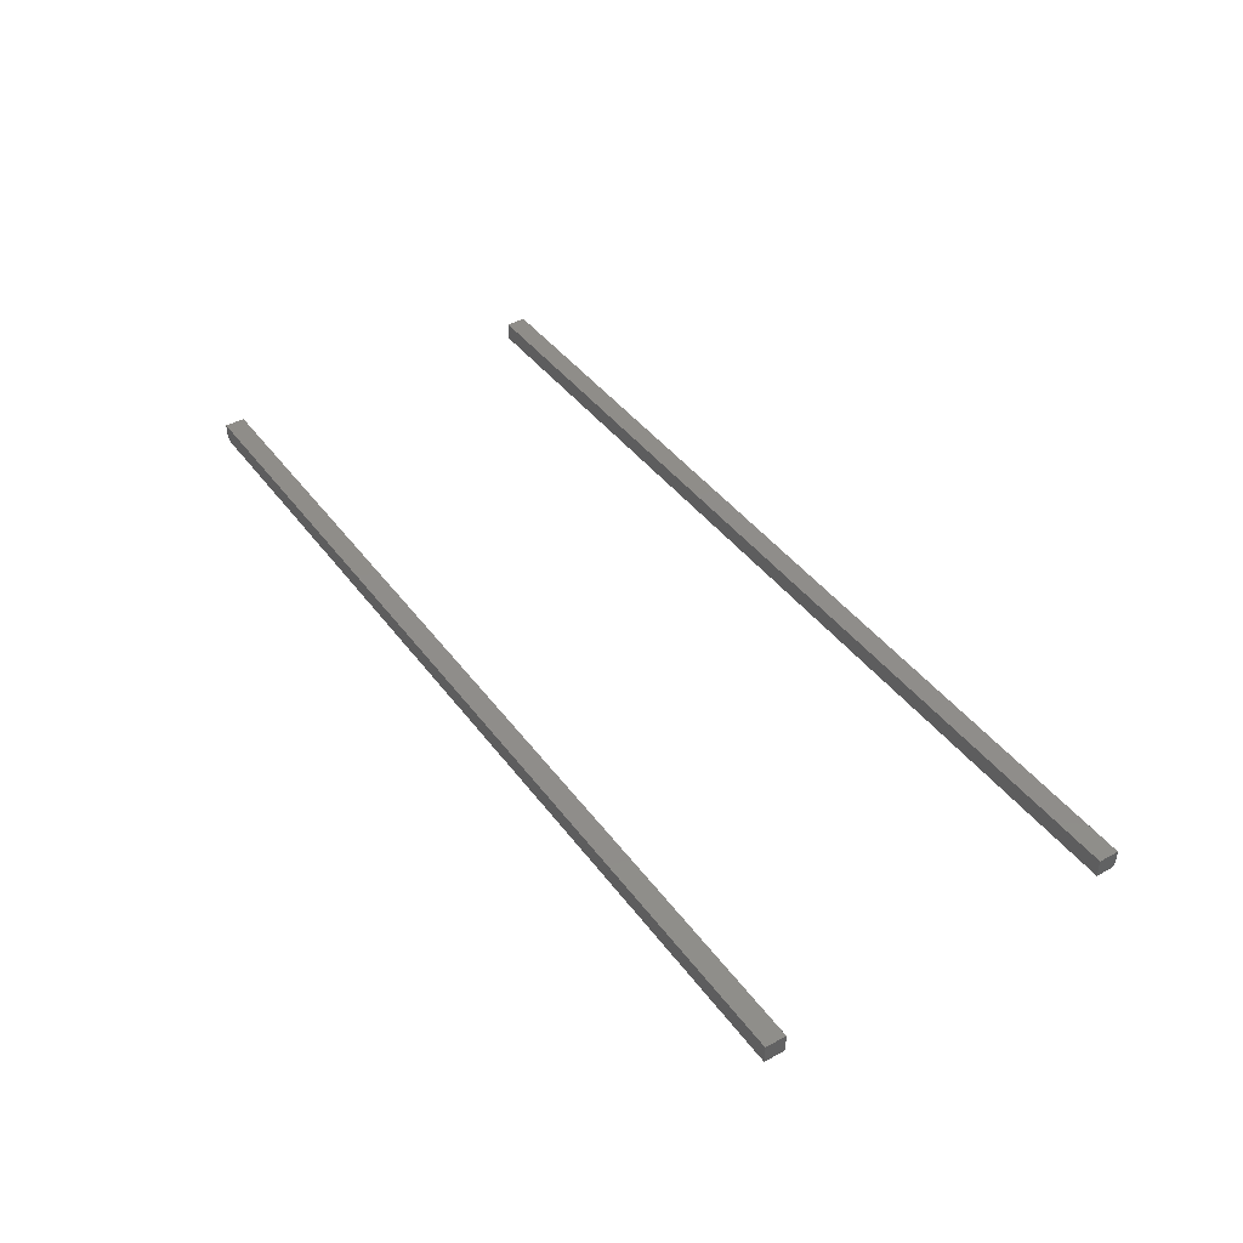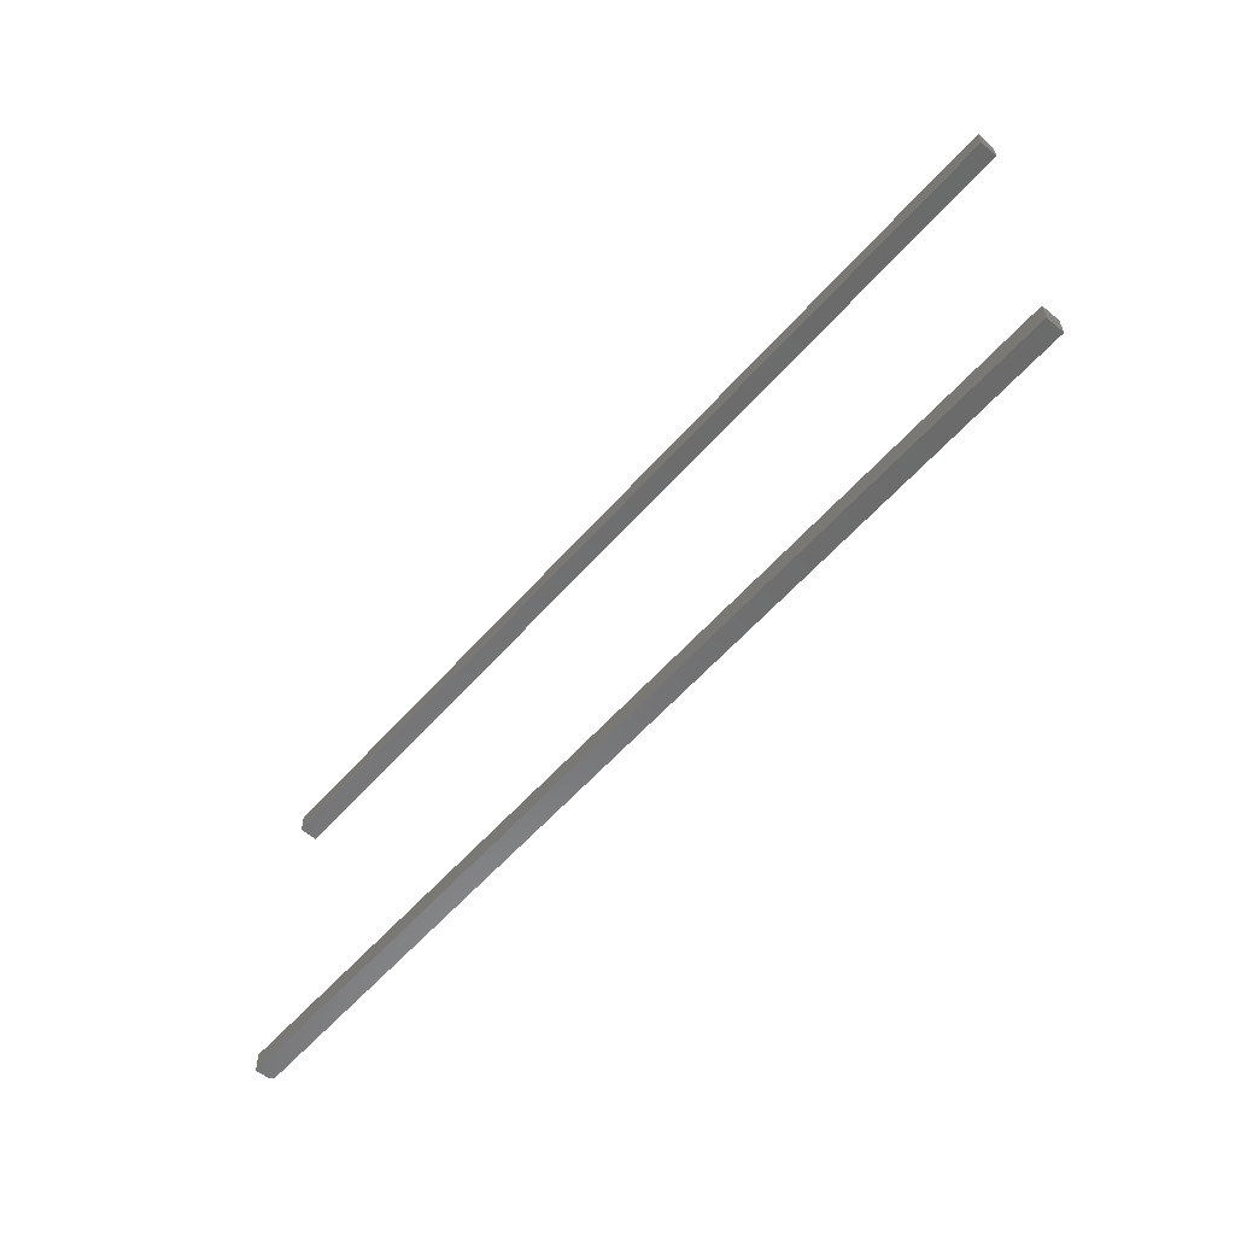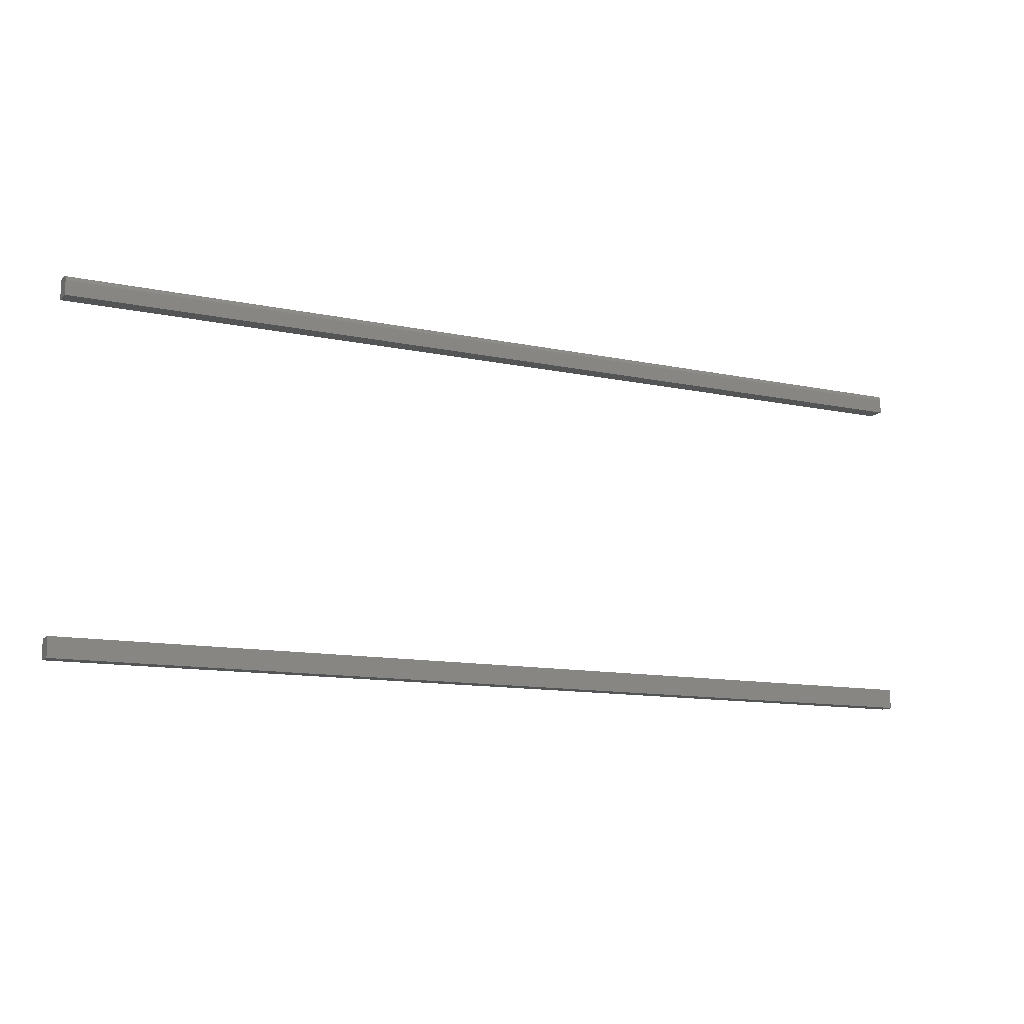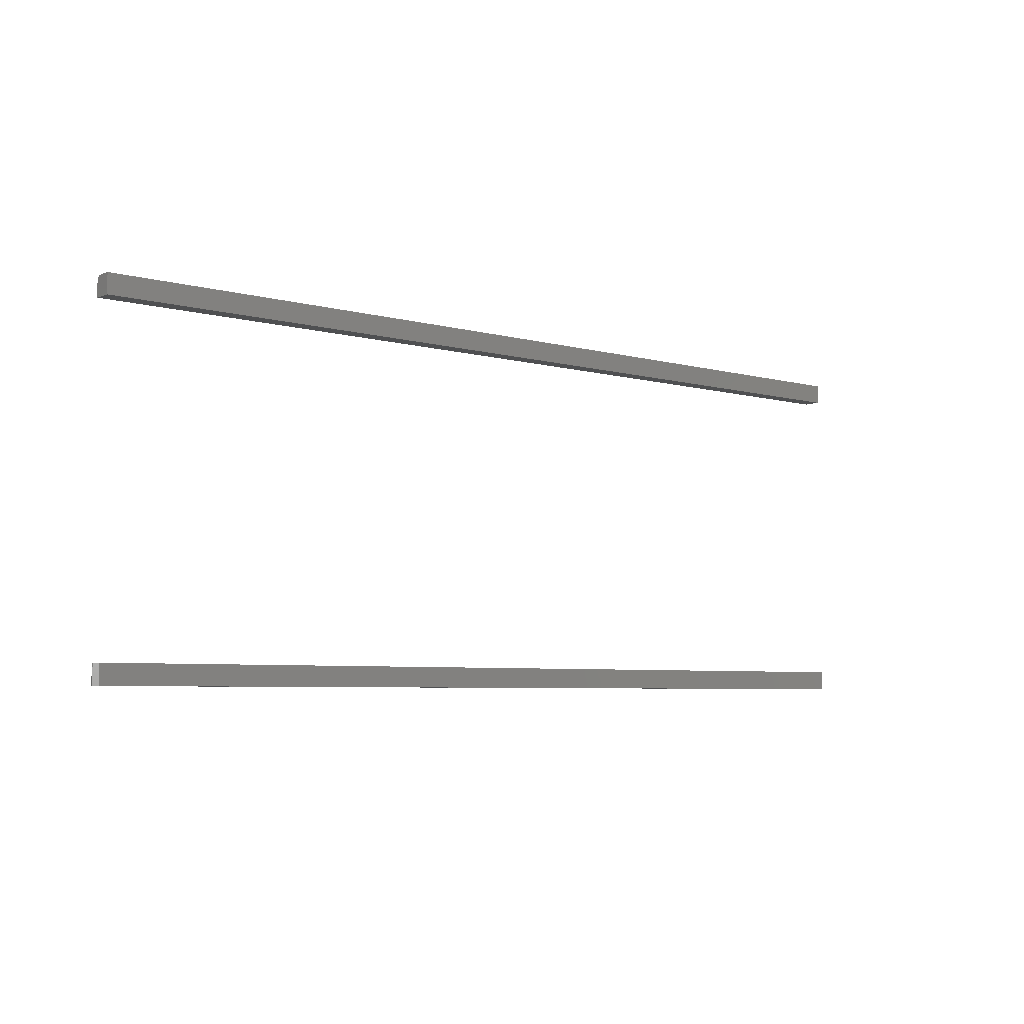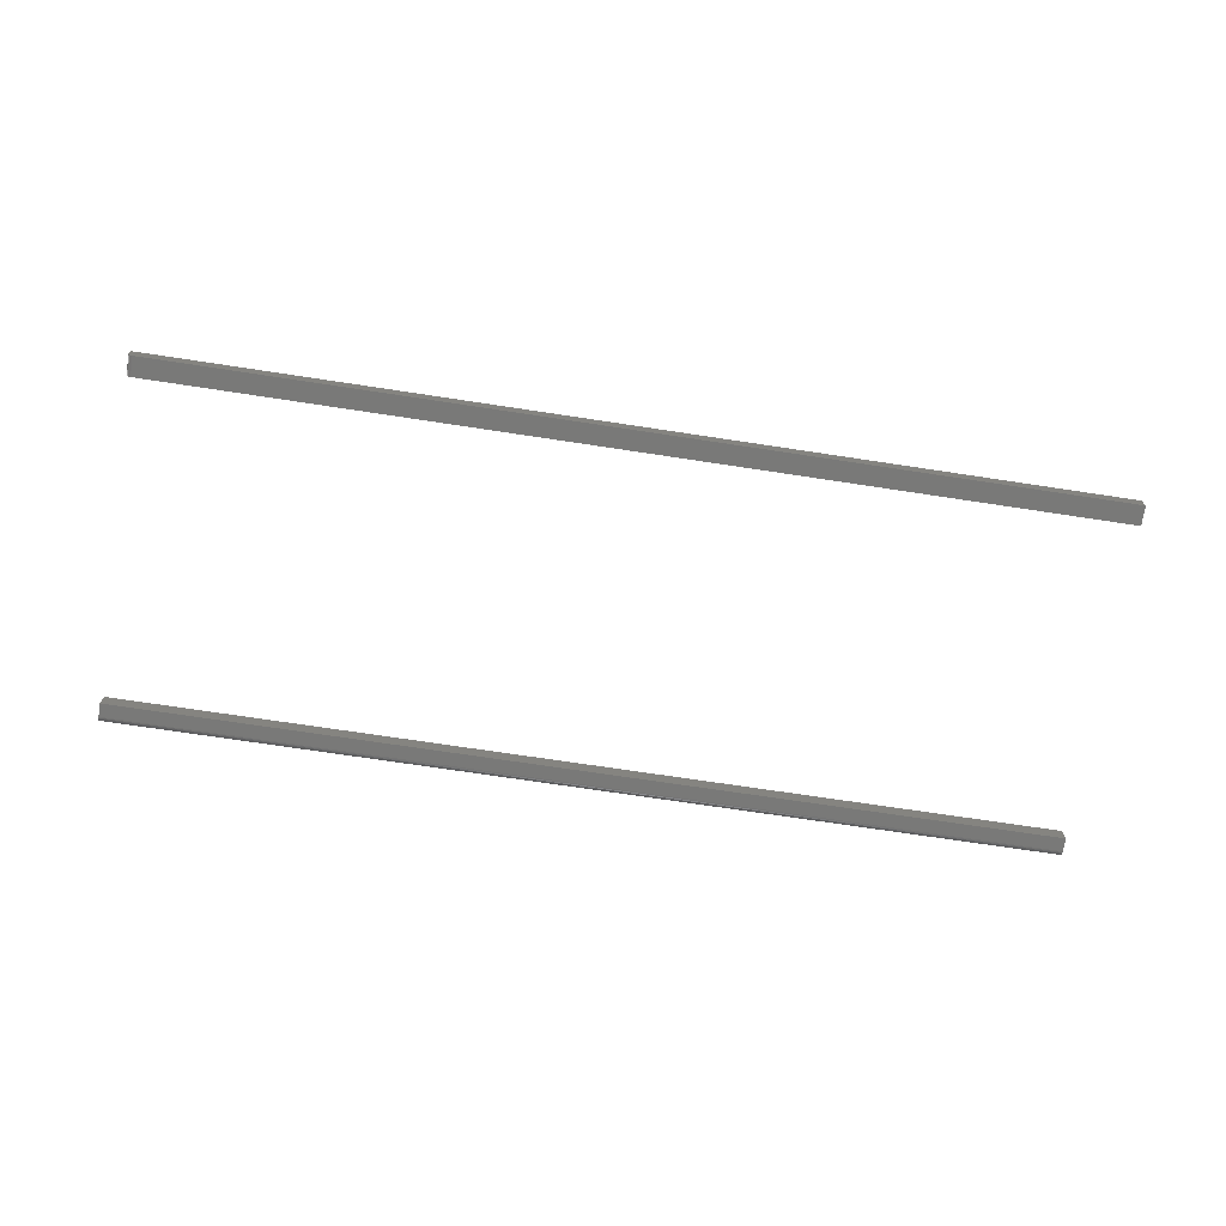
<metadata>
{"format":"stl","ext":"stl","renderer":"f3d","projection":"perspective","resolution":1024,"background":"white","views":[{"elev":41.7,"azim":56.7,"up":"+Z"},{"elev":-57.6,"azim":49.3,"up":"+Y"},{"elev":-11.9,"azim":153.1,"up":"+Y"},{"elev":-5.6,"azim":-40.4,"up":"+Y"},{"elev":-71.8,"azim":-8.6,"up":"+Z"}]}
</metadata>
<code>
# stl→obj: 64 verts, 116 faces
v 0.4844 0.2213 0
v 0.4844 0.2031 0.02344
v 0.4844 0.2031 0
v 0.4844 0.2228 0.0001501
v 0.4844 0.2243 0.0005947
v 0.4844 0.2256 0.001317
v 0.4844 0.2268 0.002288
v 0.4844 0.2278 0.003472
v 0.4844 0.2285 0.004823
v 0.4844 0.229 0.006288
v 0.4844 0.2291 0.007812
v 0.4844 0.2291 0.02344
v -0.75 0.2278 0.003472
v -0.75 0.2291 0.02344
v -0.75 0.2291 0.007812
v -0.75 0.229 0.006288
v -0.75 0.2285 0.004823
v -0.75 0.2031 0.02344
v -0.75 0.2268 0.002288
v -0.75 0.2256 0.001317
v -0.75 0.2243 0.0005947
v -0.75 0.2228 0.0001501
v -0.75 0.2213 0
v -0.75 0.2031 0
v 0.4766 0.2291 0.007812
v 0.4766 0.2291 0.01562
v -0.7422 0.2291 0.01562
v -0.7422 0.2291 0.007812
v -0.7422 0.2109 0.007812
v 0.4766 0.2109 0.007812
v 0.4766 0.2109 0.01562
v -0.7422 0.2109 0.01562
v -0.7422 -0.224 0.007812
v -0.7422 -0.2344 0.007812
v 0.4766 -0.224 0.007812
v 0.4766 -0.2344 0.007812
v -0.7422 -0.224 0.01562
v -0.7422 -0.2344 0.01562
v 0.4766 -0.2344 0.01562
v 0.4766 -0.224 0.01562
v -0.7422 -0.2422 0
v -0.7422 -0.2162 0
v 0.4844 -0.2422 0
v 0.4844 -0.2162 0
v -0.75 -0.2162 0.02344
v -0.75 -0.2162 0.007812
v -0.75 -0.2422 0.02344
v -0.75 -0.2422 0.007812
v 0.4844 -0.2162 0.02344
v -0.7437 -0.2162 0.0001501
v -0.7452 -0.2162 0.0005947
v -0.7465 -0.2162 0.001317
v -0.7477 -0.2162 0.002288
v -0.7487 -0.2162 0.003472
v -0.7494 -0.2162 0.004823
v -0.7498 -0.2162 0.006288
v -0.7465 -0.2422 0.001317
v -0.7437 -0.2422 0.0001501
v -0.7452 -0.2422 0.0005947
v -0.7487 -0.2422 0.003472
v -0.7498 -0.2422 0.006288
v -0.7494 -0.2422 0.004823
v 0.4844 -0.2422 0.02344
v -0.7477 -0.2422 0.002288
f 1 2 3
f 4 5 6
f 4 6 7
f 4 7 8
f 4 8 9
f 4 9 10
f 4 10 11
f 12 2 1
f 12 1 4
f 12 4 11
f 13 14 15
f 13 15 16
f 13 16 17
f 18 14 13
f 18 13 19
f 18 19 20
f 18 20 21
f 18 21 22
f 18 22 23
f 18 23 24
f 24 23 3
f 3 23 1
f 12 25 26
f 12 11 25
f 15 27 28
f 14 12 26
f 14 26 27
f 14 27 15
f 28 29 25
f 25 29 30
f 31 26 30
f 30 26 25
f 27 32 28
f 28 32 29
f 1 22 4
f 1 23 22
f 22 21 4
f 4 21 5
f 21 20 5
f 5 20 6
f 20 19 6
f 6 19 7
f 19 13 7
f 7 13 8
f 13 17 8
f 8 17 9
f 17 16 9
f 10 9 16
f 10 16 15
f 10 15 28
f 10 28 25
f 10 25 11
f 27 26 32
f 32 26 31
f 32 31 29
f 29 31 30
f 33 34 35
f 35 34 36
f 37 38 33
f 33 38 34
f 38 39 34
f 34 39 36
f 39 40 36
f 36 40 35
f 40 37 35
f 35 37 33
f 37 40 38
f 38 40 39
f 18 2 14
f 14 2 12
f 18 24 2
f 2 24 3
f 41 42 43
f 43 42 44
f 45 46 47
f 47 46 48
f 42 49 44
f 50 51 52
f 50 52 53
f 50 53 54
f 50 54 55
f 50 55 56
f 50 56 46
f 45 49 42
f 45 42 50
f 45 50 46
f 41 57 58
f 57 59 58
f 60 47 48
f 60 48 61
f 60 61 62
f 63 47 60
f 63 60 64
f 63 64 57
f 63 57 41
f 63 41 43
f 42 41 50
f 50 41 58
f 50 58 51
f 51 58 59
f 51 59 52
f 52 59 57
f 52 57 53
f 53 57 64
f 53 64 54
f 54 64 60
f 54 60 55
f 55 60 62
f 55 62 56
f 56 62 61
f 56 61 46
f 46 61 48
f 47 63 45
f 45 63 49
f 63 43 49
f 49 43 44

</code>
